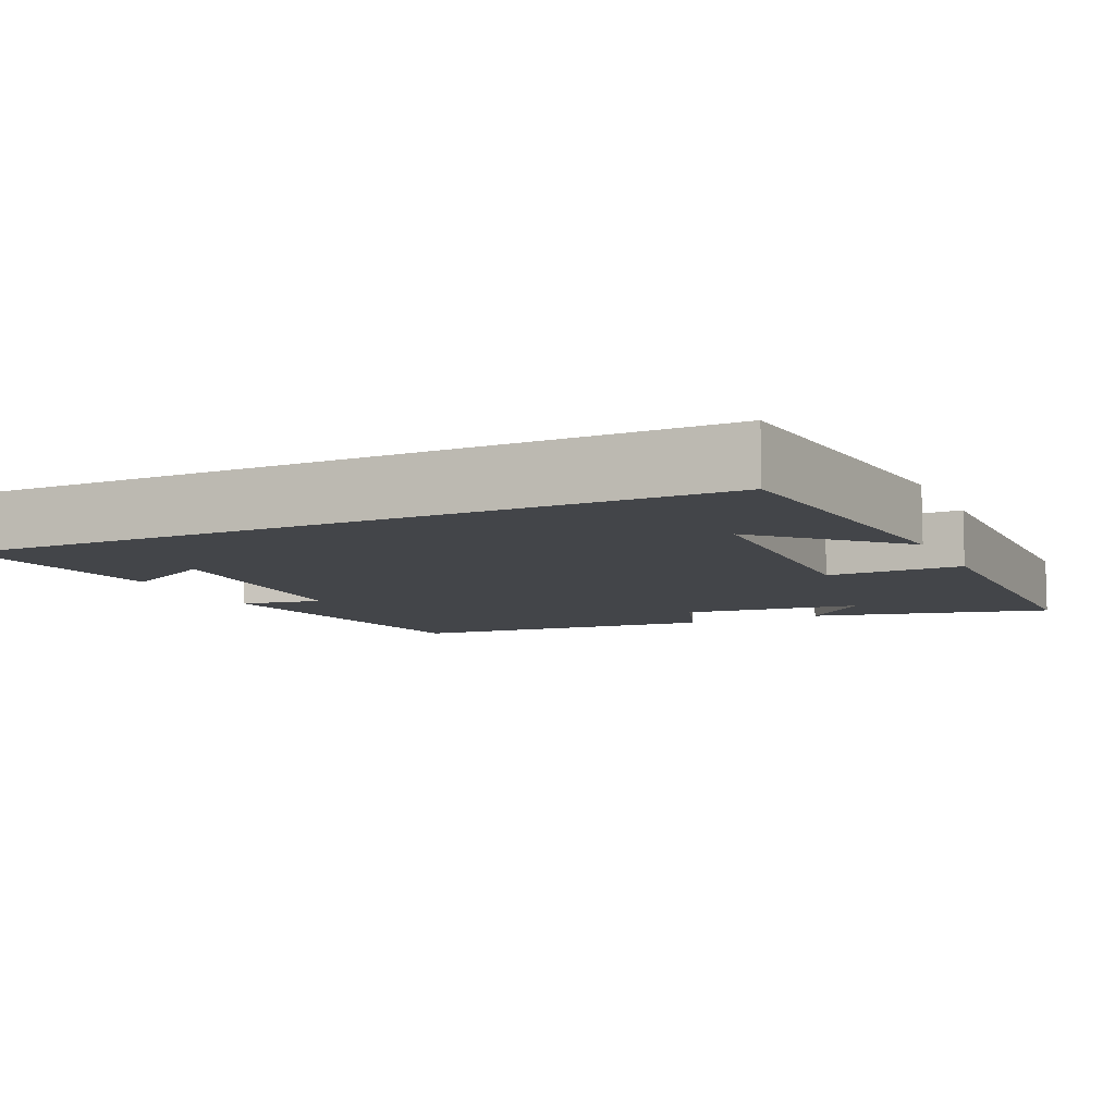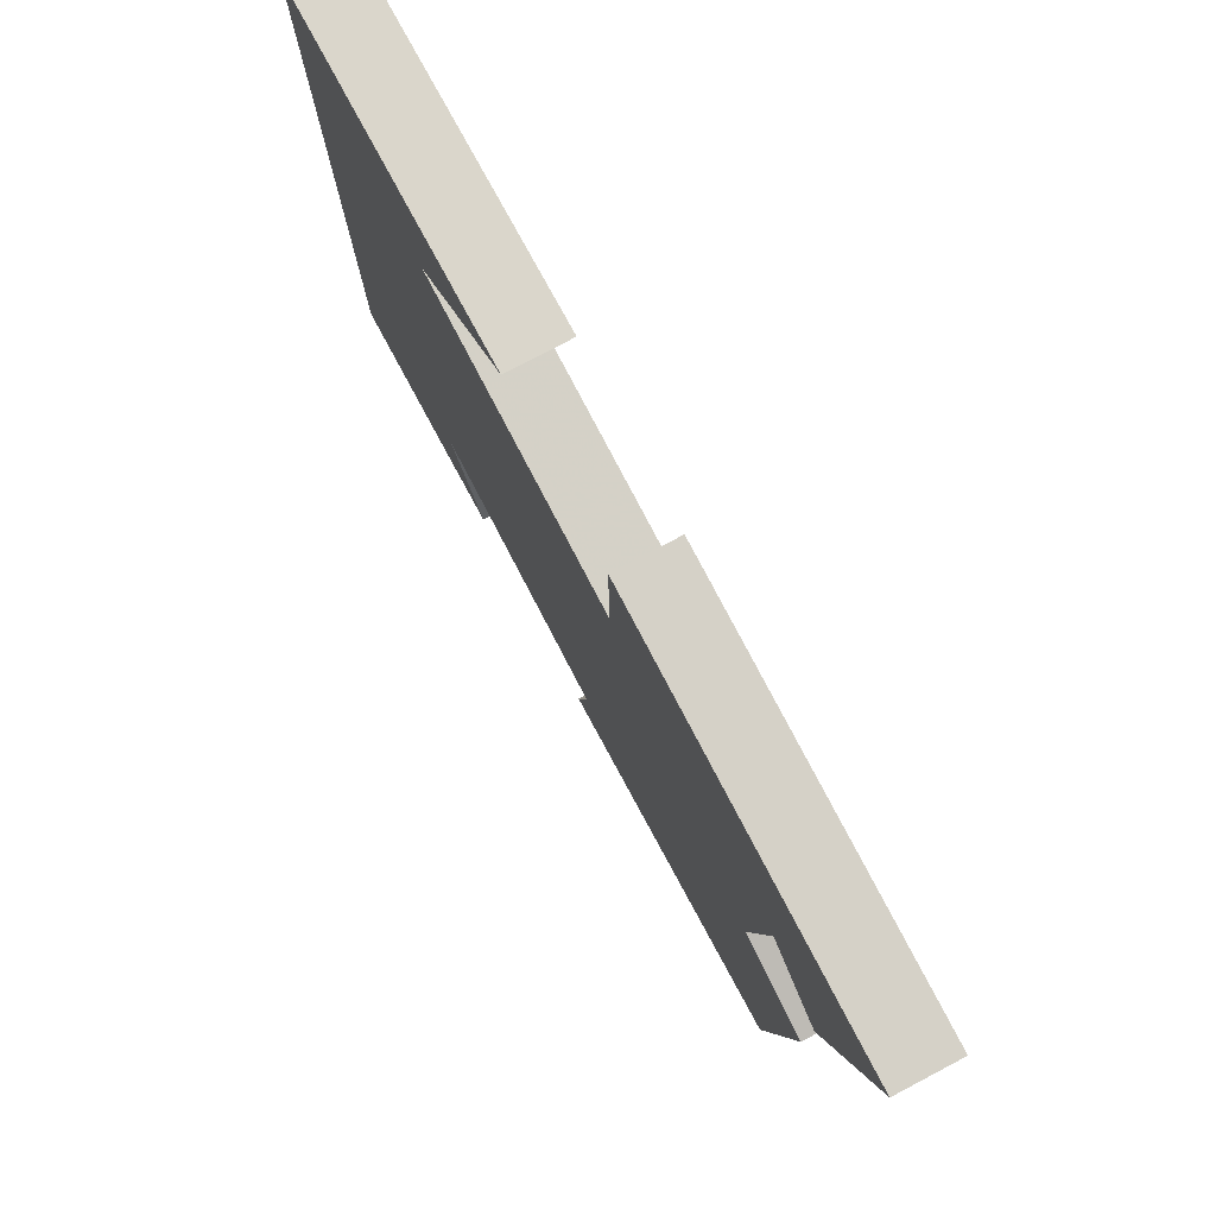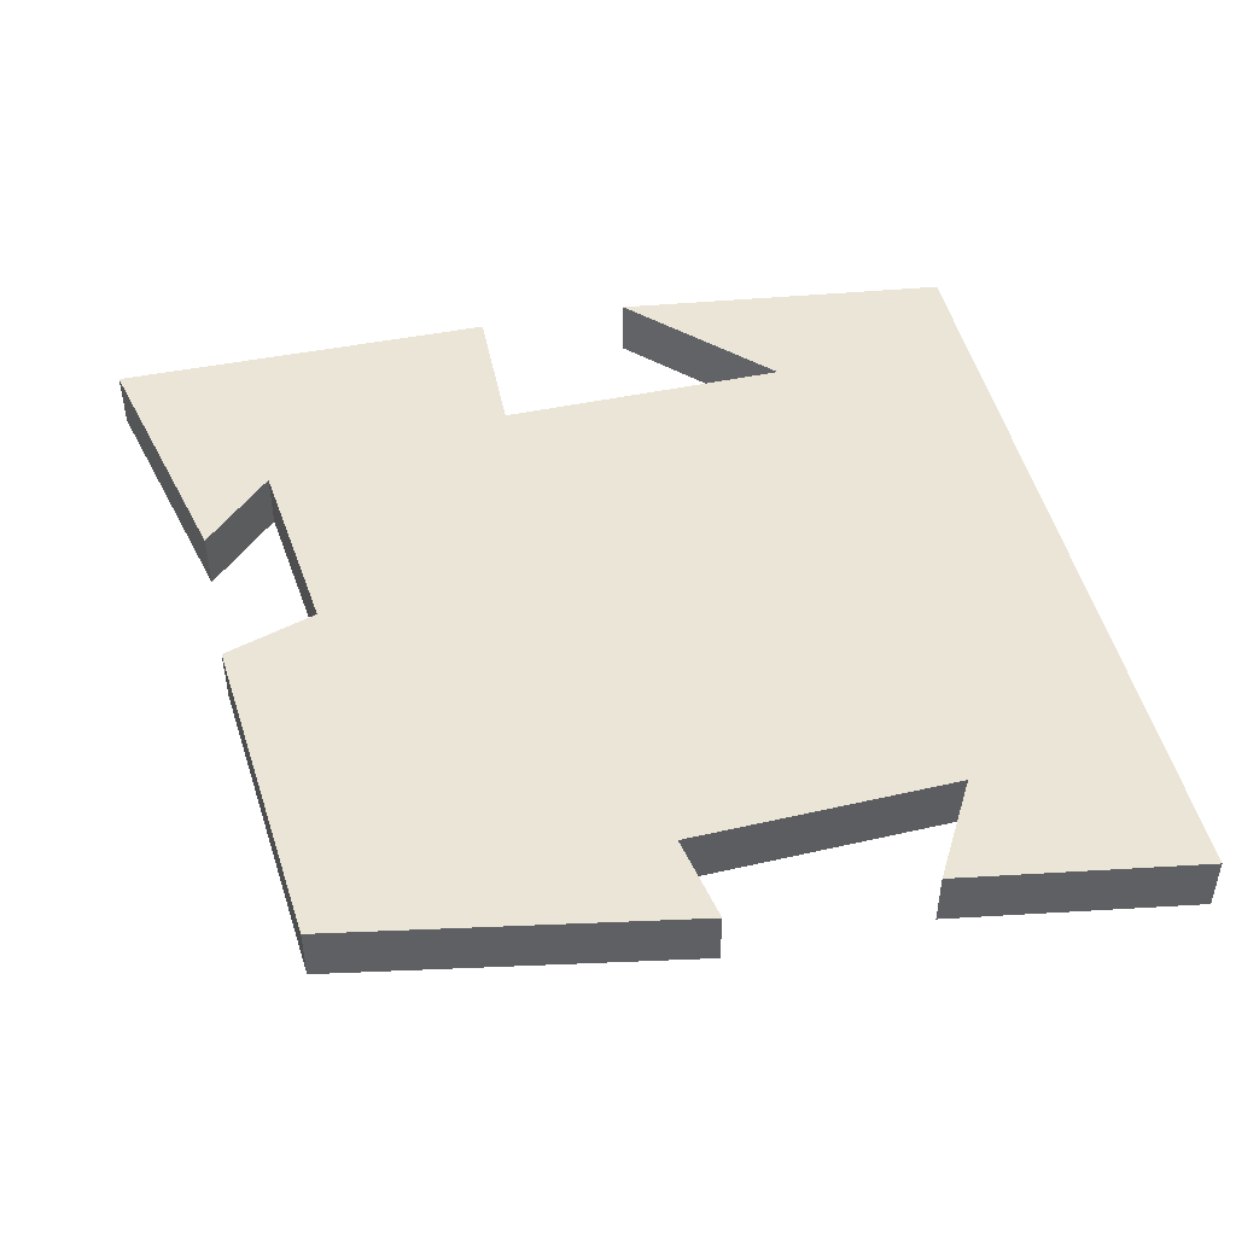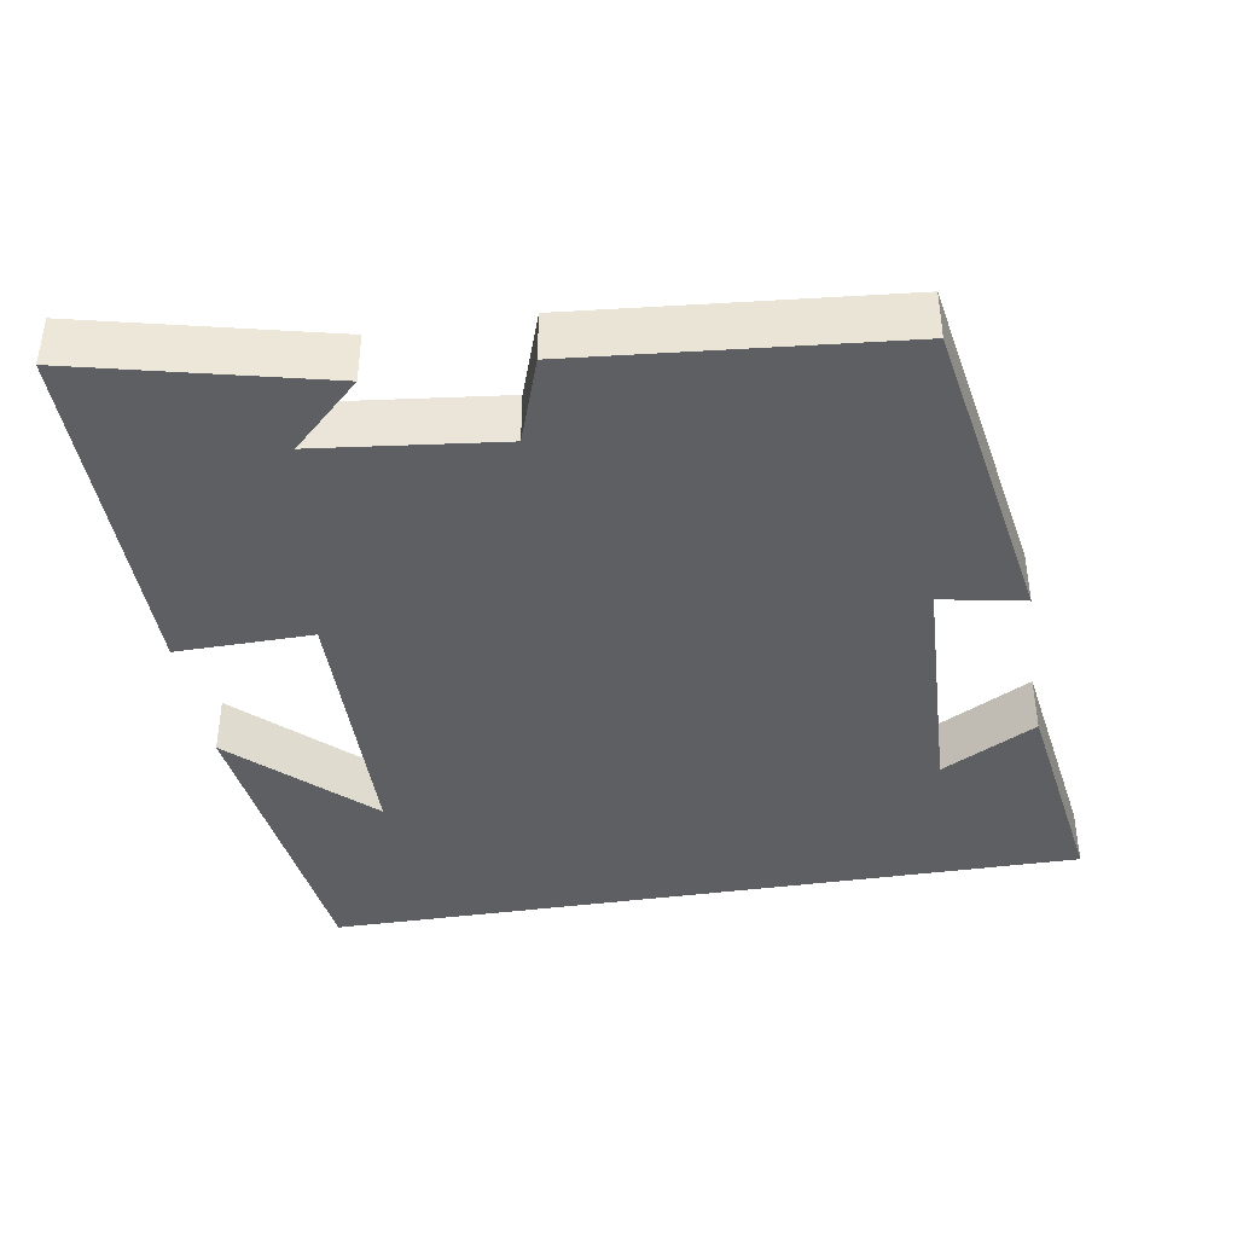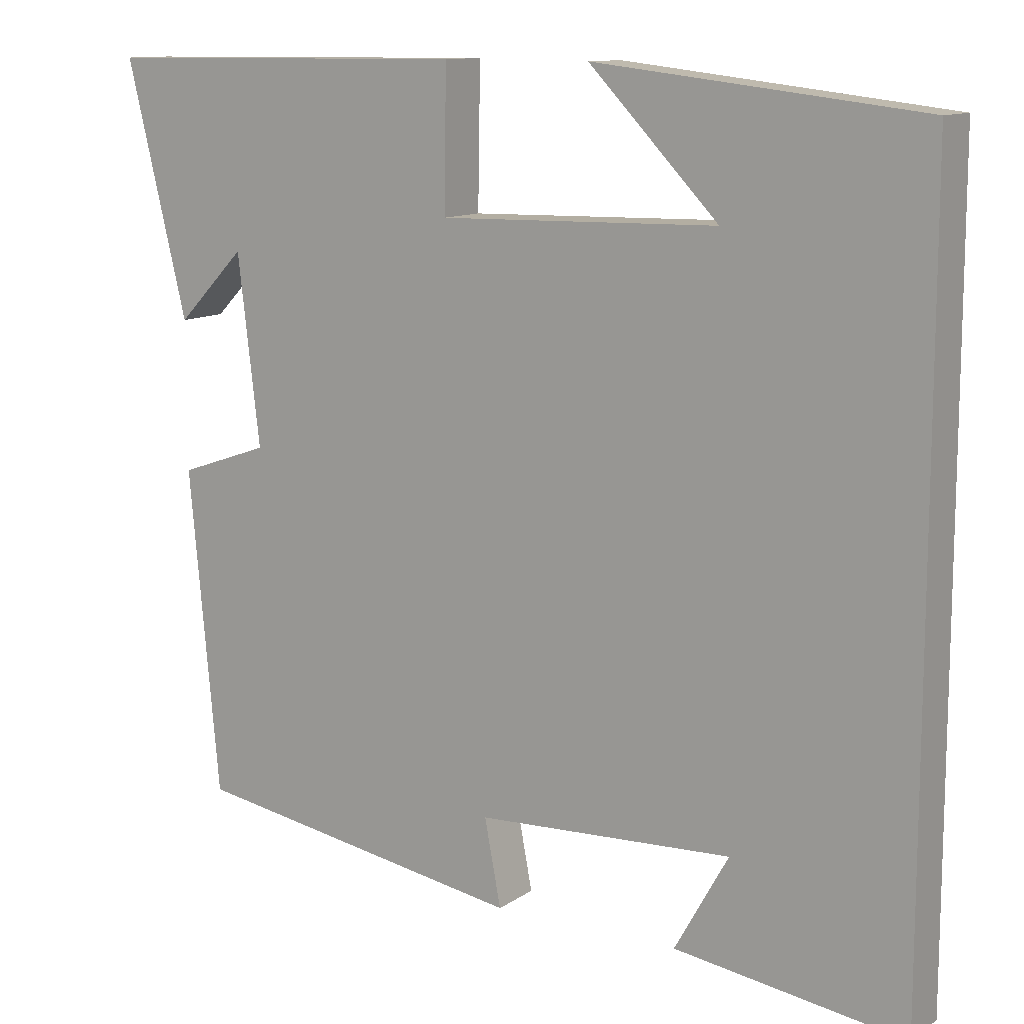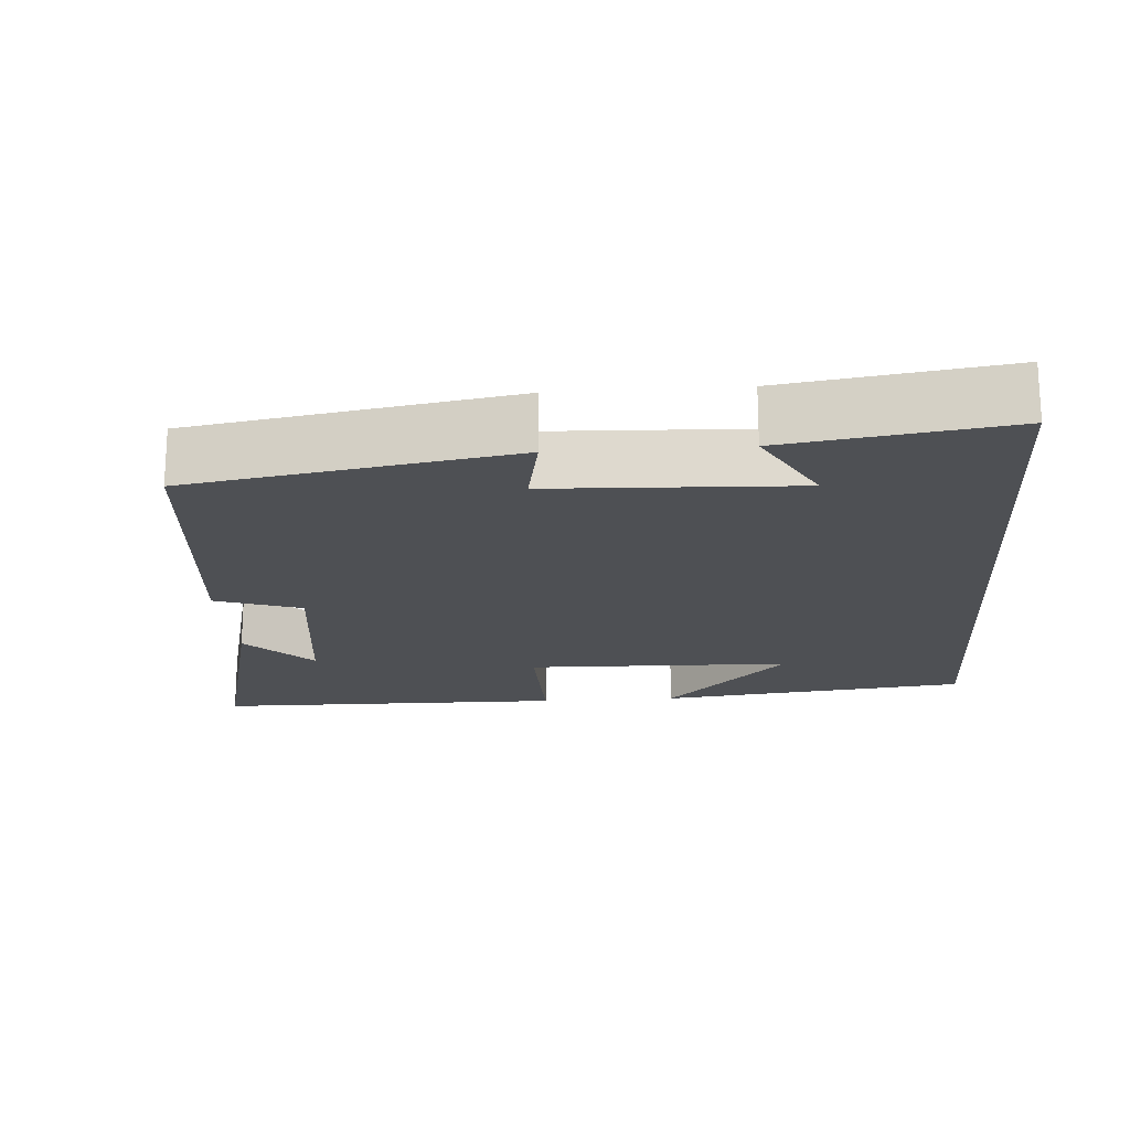
<metadata>
{"format":"obj","ext":"obj","renderer":"f3d","projection":"perspective","resolution":1024,"background":"white","views":[{"elev":-8.6,"azim":-65.1,"up":"+Y"},{"elev":78.8,"azim":62.2,"up":"+Z"},{"elev":46.0,"azim":167.6,"up":"+Y"},{"elev":-40.1,"azim":99.4,"up":"+Y"},{"elev":11.7,"azim":-147.2,"up":"+Z"},{"elev":-19.0,"azim":-175.9,"up":"+Y"}]}
</metadata>
<code>
v -0.5 0.07 -0.544
v -0.5 0.07 0.452
v -0.083 0.07 0.5
v -0.248 0.07 0.329
v 0.108 0.07 0.321
v 0.105 0.07 0.5
v 0.577 0.07 0.496
v 0.5 0.07 0.176
v 0.413 0.07 0.266
v 0.385 0.07 0.026
v 0.5 0.07 -0.014
v 0.462 0.07 -0.427
v 0.033 0.07 -0.5
v 0.054 0.07 -0.39
v -0.274 0.07 -0.376
v -0.205 0.07 -0.5
v -0.5 0 -0.544
v -0.5 0 0.452
v -0.083 0 0.5
v -0.248 0 0.329
v 0.108 0 0.321
v 0.105 0 0.5
v 0.577 0 0.496
v 0.5 0 0.176
v 0.413 0 0.266
v 0.385 0 0.026
v 0.5 0 -0.014
v 0.462 0 -0.427
v 0.033 0 -0.5
v 0.054 0 -0.39
v -0.274 0 -0.376
v -0.205 0 -0.5
f 15 16 1
f 12 13 14
f 11 12 14
f 10 11 14
f 9 10 14 15
f 7 8 9
f 5 6 7 9
f 9 15 1
f 5 9 1
f 4 5 1
f 2 3 4
f 1 2 4
f 17 32 31
f 30 29 28
f 30 28 27
f 30 27 26
f 31 30 26 25
f 25 24 23
f 25 23 22 21
f 17 31 25
f 17 25 21
f 17 21 20
f 20 19 18
f 20 18 17
f 1 17 18 2
f 2 18 19 3
f 3 19 20 4
f 4 20 21 5
f 5 21 22 6
f 6 22 23 7
f 7 23 24 8
f 8 24 25 9
f 9 25 26 10
f 10 26 27 11
f 11 27 28 12
f 12 28 29 13
f 13 29 30 14
f 14 30 31 15
f 15 31 32 16
f 16 32 17 1

</code>
